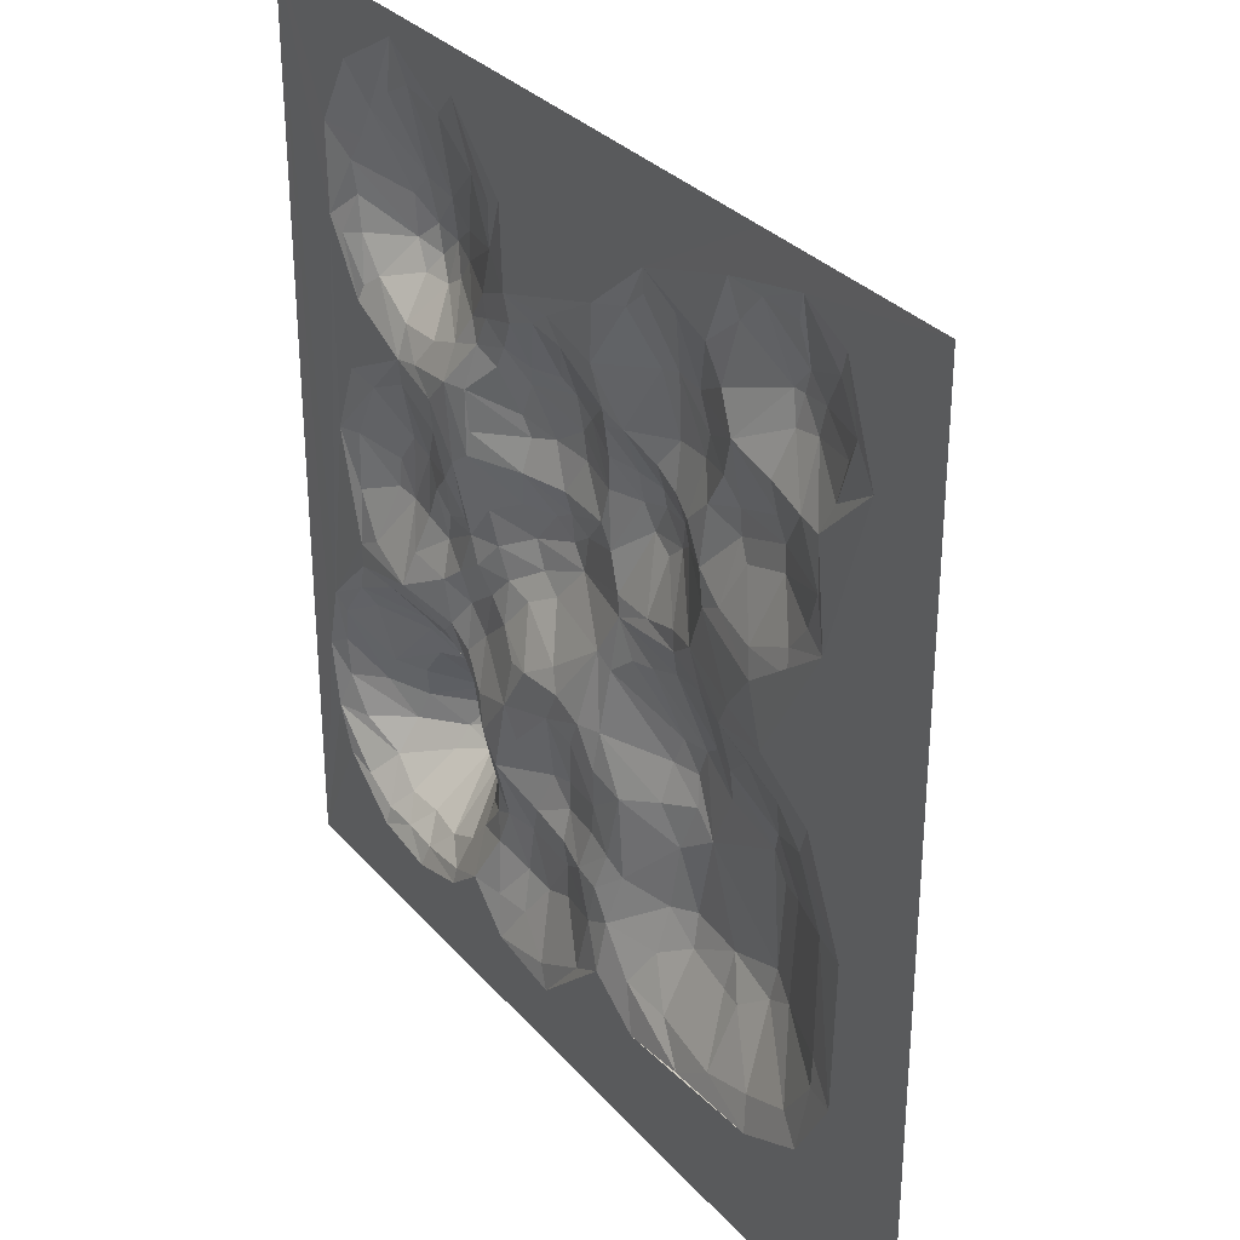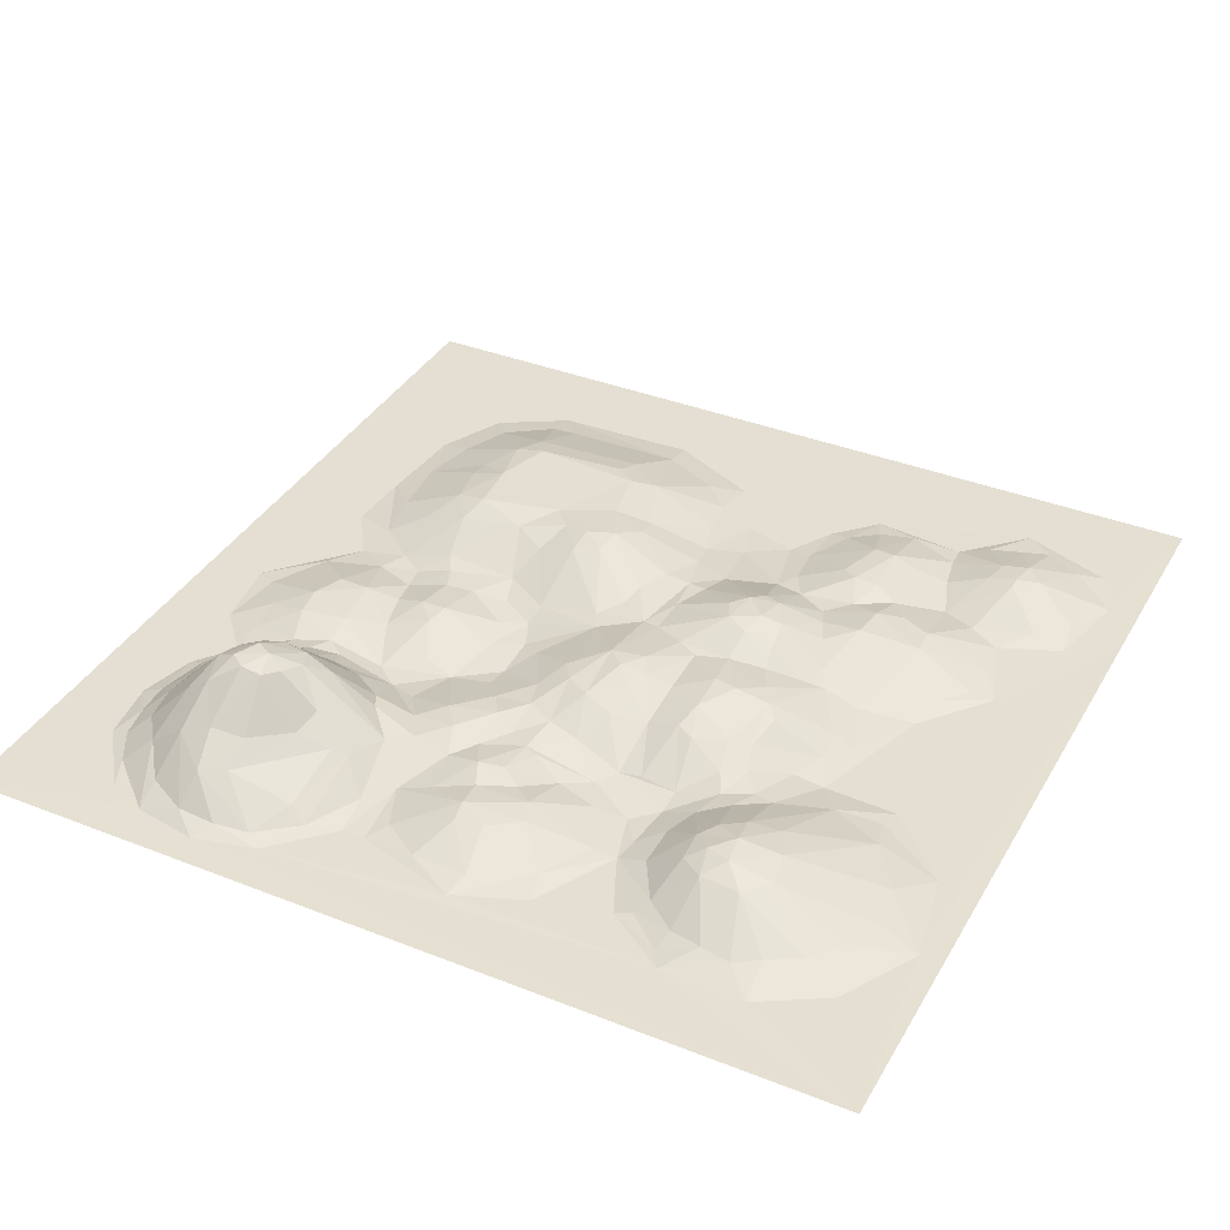
<metadata>
{"format":"obj","ext":"obj","renderer":"f3d","projection":"perspective","resolution":1024,"background":"white","views":[{"elev":31.4,"azim":56.4,"up":"+Z"},{"elev":37.2,"azim":-63.1,"up":"+Y"}]}
</metadata>
<code>
o Terrain_Part_Plane_5_Plane.018
v -1.922 0.002486 -12.16
v -2.139 0.07033 -2.549
v -2.387 0.001843 -1.166
v -2.009 0.000796 -15.35
v -2.695 0.1885 -12.14
v -1.617 0.001913 -3.219
v -2.422 0.148 -3.051
v -2.909 0.004621 -16.87
v -2.71 0.1405 -15.4
v -2.778 0.2197 -14.79
v -2.898 0.000377 -10.04
v -2.632 0.1029 -3.87
v -2.647 0.1081 -1.701
v -3.32 0.1828 -10.81
v -2.682 0.001509 -6.609
v -2.957 0.07555 -5.62
v -2.935 0.01931 -4.516
v -3.578 0.469 -3.249
v -3.448 0.4943 -2.666
v -3.492 0.09291 -4.468
v -3.875 0.4902 -2.236
v -3.789 0.1693 -1.278
v -3.508 0.01018 -0.6705
v -3.453 0.1548 -16.43
v -4.005 0.7363 -12.45
v -3.943 0.1622 -10.15
v -4.632 0.01473 -8.085
v -3.242 0.1195 -6.41
v -4.62 0 0
v -3.613 0.02188 -7.474
v -4.423 0.5357 -5.574
v -4.088 0.5619 -2.744
v -4.258 0.8095 -14.91
v -4.768 0.841 -11.57
v -4.261 0.005969 -9.265
v -4.181 0.4673 -3.353
v -3.73 0.1304 -7.011
v -4.54 0.4366 -5.067
v -4.394 0.1733 -4.273
v -4.407 0.006993 -17.59
v -4.843 0.9801 -14.57
v -4.623 0.9307 -12.56
v -4.36 0.5454 -2.741
v -4.604 0.1813 -16.9
v -4.902 0.8678 -15.24
v -5.029 0.9773 -12.1
v -5.007 0.3026 -10
v -4.788 0.1085 -7.537
v -4.365 0.5058 -6.078
v -4.633 0.09861 -1.197
v -5.351 0.1121 -8.972
v -5.679 0.579 -6.044
v -5.751 0.1418 -17.18
v -5.341 0.07092 -3.945
v -5.274 0.1397 -1.857
v -5.434 0.006248 -1.121
v -6.154 0.8007 -11.01
v -5.871 0.3178 -9.684
v -5.677 0.1023 -3.181
v -5.616 0.675 -15.76
v -5.869 0.2704 -7.39
v -5.412 0.5009 -6.412
v -6.586 0.03968 -17.72
v -6.096 0.9614 -14.98
v -5.943 0.381 -4.963
v -6.339 1.005 -11.83
v -5.682 0.5504 -5.502
v -6.529 0.5192 -4.524
v -6.115 0.7492 -15.75
v -6.888 0.4141 -8.746
v -6.38 0.3005 -7.662
v -6.832 0.5219 -3.841
v -6.021 0.02697 -2.5
v -6.891 0.9903 -13.05
v -6.656 0.4827 -9.533
v -6.567 0.3616 -6.992
v -6.463 0.4387 -5.753
v -7.311 0.2455 -16.96
v -7.193 0.8246 -15.56
v -6.739 0.9426 -10.96
v -6.772 0.6152 -5.088
v -7.275 1.111 -11.37
v -6.908 0.07521 -2.379
v -7.266 0.9724 -14.85
v -7.647 0.6137 -9.3
v -7.392 1.006 -12.6
v -7.716 0.7394 -9.852
v -7.745 0.9825 -7.355
v -7.015 0.4173 -6.291
v -7.444 0.5344 -3.779
v -7.729 0.8688 -13.64
v -7.513 1.11 -11.99
v -7.884 0.9963 -6.984
v -7.587 0.6771 -5.148
v -7.918 1.063 -11.44
v -7.703 0.6318 -8.879
v -7.513 0.5335 -6.068
v -7.822 0.06623 -2.4
v -7.745 0.000421 -1.875
v -8.03 0.003728 -17.81
v -8.399 0.1494 -16.83
v -7.945 0.513 -16.01
v -7.908 0.7891 -15.03
v -8.105 0.5572 -5.809
v -8.192 0.7559 -12.87
v -8.141 0.9874 -12.02
v -8.615 0.7118 -9.151
v -8.092 1.096 -7.6
v -8.56 1.011 -6.614
v -8.921 0.4099 -5.459
v -8.39 0.1075 -2.859
v -8.49 0.7605 -10.15
v -8.477 1.081 -7.933
v -8.655 1.143 -7.064
v -12.17 0.000152 -2.349
v -9.131 0.1684 -15.93
v -8.906 0.3953 -14.84
v -9.032 0.3877 -13.13
v -8.985 1.137 -7.698
v -7.889 0.4899 -3.89
v -9.572 0.5711 -10.69
v -9.033 0.6919 -10.24
v -9.342 0.3308 -14.57
v -9.685 0.3991 -12.04
v -9.532 0.1749 -15.36
v -9.184 0.9101 -6.534
v -9.389 0.2853 -5.201
v -9.499 0.1211 -4.356
v -9.815 0.3439 -13.72
v -9.764 0.2989 -12.87
v -9.914 0.8054 -8.433
v -9.259 1.077 -7.209
v -9.536 0.4352 -5.65
v -9.276 0.003502 -3.112
v -9.216 0.003778 -17.04
v -10.2 0.2451 -12.07
v -9.47 0.6858 -9.541
v -9.827 0.7063 -6.447
v -9.717 0.1494 -16.22
v -10.58 0.2056 -4.515
v -10.03 0.07853 -17.53
v -9.896 0.3507 -14.37
v -9.976 0.555 -10.47
v -9.579 0.7347 -9.15
v -10 0.8296 -7.23
v -10.57 0.8471 -6.099
v -10.76 0.05095 -3.958
v -10.96 0.4946 -15.84
v -10.12 0.1954 -15.24
v -10.49 0.2796 -12.67
v -10.17 0.7813 -7.964
v -10.85 0.4878 -14.44
v -10.85 0.5116 -13.84
v -10.87 0.2202 -11.79
v -10.97 1.031 -8.744
v -11.03 0.8374 -5.808
v -11.04 0.001044 -18.71
v -10.81 0.3113 -15.09
v -11.22 0.2152 -12.49
v -11.05 0.9883 -6.585
v -10.91 0.9727 -7.119
v -11.29 0.06355 -18.22
v -11.64 0.4919 -16.81
v -11.48 0.9965 -8.483
v -11.4 0.8043 -7.917
v -11.32 0.7105 -5.554
v -10.91 0.4684 -16.54
v -11.69 0.2804 -14.88
v -11.38 0.4732 -13.96
v -11.72 0.8078 -10.3
v -11.13 1.035 -9.518
v -11.36 0.1445 -4.372
v -12.16 0.4811 -15.68
v -11.14 0.3358 -11.35
v -11.86 0.9247 -7.102
v -12.18 0.2526 -17.6
v -11.86 0.1396 -11.8
v -12.21 0.8524 -9.983
v -11.5 1.066 -9.1
v -11.94 0.9664 -8.722
v -12.1 0.01174 -4.053
v -12.48 0.867 -9.429
v -12.19 0.1857 -4.717
v -12.71 0.000546 -18.45
v -12.31 0.4594 -16.71
v -12.38 0.5869 -10.66
v -12.44 0.7614 -7.265
v -12.82 0.04315 -14.37
v -12.23 0.1755 -13.51
v -12.15 0.6002 -5.689
v -12.36 0.1843 -11.84
v -12.72 0.726 -8.757
v -12.49 0.5744 -7.963
v -12.64 0.6987 -6.87
v -12.35 0.73 -6.145
v -12.81 0.18 -3.525
v -12.64 0.06455 -2.519
v -12.95 0.1342 -17.58
v -12.83 0.3394 -15.64
v -13.01 0.5566 -10.5
v -13.72 0.13 -8.019
v -12.78 0.4177 -5.497
v -13.4 0.3759 -4.66
v -13.67 0.002721 -0.9179
v -13.12 0.278 -16.44
v -12.95 0.3933 -11.39
v -13.69 0.0142 -17.56
v -13.16 0.3162 -15.18
v -12.45 0.04647 -12.8
v -13.5 0.4733 -11.02
v -13.29 0.513 -9.868
v -13.07 0.4349 -6.004
v -13.29 0.3562 -5.099
v -13.39 0.1965 -2.314
v -13.31 0.3927 -15.88
v -13.25 0.03714 -13.81
v -13.47 0.4339 -9.15
v -13.59 0.3355 -5.742
v -13.76 0.6388 -15.5
v -13.69 0.571 -14.99
v -13.75 0.4656 -12.06
v -13.68 0.1802 -7.515
v -13.78 0.1551 -6.681
v -14.67 0.8742 -4.644
v -14.53 0.8011 -3.97
v -13.76 0.4842 -14.34
v -13.84 0.3731 -10.49
v -13.92 0.4303 -16.62
v -13.88 0.6375 -16.05
v -14.22 0.5203 -13.61
v -13.54 0.1509 -13.14
v -14.51 0.2084 -1.581
v -14.29 0.3683 -12.63
v -14.32 0.03732 -6.718
v -13.91 0.4469 -5.331
v -15.27 0.9059 -3.625
v -15.77 0.005187 -0.5051
v -14.86 1.681 -14.85
v -14.86 1.388 -14.27
v -14.34 0.5098 -11.63
v -14.13 0.412 -9.987
v -14.26 0.3756 -9.678
v -14.15 0.06579 -8.333
v -15.03 0.8928 -5.137
v -15.06 1.827 -15.78
v -14.85 1.76 -15.35
v -14.67 0.6416 -13.35
v -14.48 0.3656 -10.94
v -14.65 0.185 -8.935
v -14.3 0.2967 -5.981
v -15.37 1.06 -4.546
v -14.55 0.003599 -18.25
v -14.56 0.09644 -17.93
v -14.43 0.4203 -17.21
v -15.02 0.4984 -10.01
v -14.87 0.09245 -8.022
v -15.05 0.281 -6.25
v -15.46 0.8701 -5.407
v -14.82 -0.006011 -7.274
v -15.86 0.004113 -18.58
v -15.23 0.4521 -17.61
v -15.35 1.78 -14.63
v -15.33 0.4557 -12.74
v -14.86 0.3478 -12.3
v -15.03 0.3102 -11.37
v -15.13 0.5111 -10.59
v -15.35 0.3988 -9.549
v -15.75 0.4947 -9.061
v -15.4 0.04181 -6.824
v -15.53 0.1809 -1.376
v -15.35 1.752 -16.23
v -15.46 2.105 -15.61
v -16.16 0.01852 -11.97
v -15.97 0.06976 -7.486
v -15.86 1.018 -4.99
v -16.04 0.8453 -3.459
v -15.92 1.824 -16.37
v -15.7 2.128 -15.21
v -15.97 0.2201 -11.2
v -15.71 0.4237 -10.32
v -15.78 0.1669 -18.13
v -16.16 0.5781 -17.6
v -16 2.075 -15.89
v -16.05 1.05 -4.443
v -16.35 0.2413 -1.789
v -16.26 2.067 -15.54
v -16.23 1.967 -15.08
v -15.88 1.917 -14.82
v -15.93 1.211 -13.95
v -16.3 0.6203 -13.02
v -16.12 0.7934 -5.396
v -16.58 0.1811 -18.06
v -16.36 0.4988 -10.26
v -16.28 0.4743 -8.875
v -16 0.234 -6.258
v -16.52 0.8702 -4.846
v -16.56 0.8439 -3.977
v -16.69 1.385 -16.66
v -16.64 1.73 -16.16
v -17.76 -0.003426 -11.79
v -17.3 0.004278 -18.36
v -16.94 0.4923 -17.53
v -16.87 0.1287 -12.4
v -16.84 0.4262 -10.18
v -17.16 0.112 -8.068
v -15.95 0.004788 -6.932
v -17.79 0.2009 -3.587
v -17.49 0.2695 -3.049
v -17.25 1.087 -14.92
v -16.54 1.024 -14.09
v -17.22 0.05217 -11.51
v -16.98 0.2505 -5.684
v -17.28 0.1087 -17.97
v -17.41 1.236 -15.63
v -16.4 0.7555 -13.36
v -17.88 0.3611 -13.41
v -16.78 0.4454 -9.547
v -17.41 0.001779 -6.283
v -17.54 0.2223 -4.974
v -17.69 0.2537 -4.26
v -17.53 0.006627 -1.47
v -17.63 0.5666 -17
v -17.62 1.048 -16.25
v -17.27 0.07048 -5.924
v -17.06 0.2524 -2.329
v -17.83 0.09064 -10.6
v -18.05 0.08578 -17.54
v -17.84 0.117 -9.357
v -17.94 0.7513 -14.89
v -18.44 0.008744 -9.456
v -17.99 0.04974 -5.097
v -18.42 0.007791 -2.967
v -18.46 0.3071 -16.4
v -17.81 0.001732 -7.89
v -19.11 0.01399 -16.37
v -18.87 0.1944 -15.54
v -18.2 0.7171 -15.47
v -17.75 -0.002738 -12.31
v -18.67 0.004744 -17.3
v -18.9 0.1533 -14.67
v -18.76 0.1006 -13.9
v -18.07 0.1141 -13
v -20 -1.1e-05 -20
v -19.35 0.00547 -14.93
v -19.01 0.000389 -13.55
v -18.37 0.000238 -4.848
v 4e-06 0 0
v -11 2e-06 -20
v 4e-06 0 -20
v -20 -2e-06 0
f 347 11 6
f 347 6 3
f 11 15 6
f 1 4 5
f 4 9 10
f 6 17 12
f 14 1 5
f 17 15 16
f 9 8 24
f 7 12 18
f 7 18 19
f 13 2 19
f 349 8 4
f 15 37 28
f 15 30 37
f 12 17 18
f 22 23 21
f 15 11 35
f 35 11 26
f 15 27 30
f 31 16 49
f 20 16 31
f 19 18 32
f 21 19 32
f 28 37 49
f 8 40 24
f 26 14 34
f 36 20 39
f 23 22 50
f 37 30 48
f 21 32 43
f 21 43 50
f 24 40 44
f 47 26 34
f 30 27 48
f 24 44 45
f 27 35 51
f 54 36 39
f 43 36 54
f 50 43 55
f 42 41 46
f 35 26 58
f 49 48 62
f 50 55 56
f 33 45 41
f 23 56 29
f 51 35 58
f 48 27 61
f 44 40 53
f 44 53 60
f 27 51 71
f 62 61 52
f 55 59 73
f 40 63 53
f 46 74 66
f 55 73 56
f 41 45 64
f 57 46 66
f 72 54 68
f 40 100 63
f 70 58 75
f 61 71 76
f 68 65 81
f 73 59 72
f 56 73 99
f 75 58 80
f 65 77 81
f 80 66 82
f 83 73 72
f 99 73 83
f 53 63 78
f 64 79 84
f 64 84 74
f 66 74 82
f 77 89 81
f 85 75 87
f 71 70 88
f 72 68 90
f 83 72 90
f 87 80 82
f 89 76 93
f 90 81 94
f 70 96 108
f 83 90 98
f 90 94 120
f 90 120 111
f 101 63 100
f 78 63 101
f 103 79 102
f 92 86 106
f 96 107 113
f 93 88 108
f 102 78 101
f 109 93 114
f 98 111 99
f 99 134 115
f 106 86 105
f 112 95 122
f 108 113 119
f 114 108 119
f 100 348 135
f 116 102 101
f 103 102 116
f 103 117 91
f 113 107 119
f 107 137 144
f 120 110 128
f 111 128 134
f 106 105 124
f 95 121 122
f 110 126 133
f 121 106 124
f 137 122 121
f 123 117 125
f 132 119 131
f 118 129 130
f 125 116 139
f 145 131 151
f 127 133 146
f 135 157 141
f 123 125 149
f 136 124 130
f 143 124 136
f 145 151 161
f 140 127 156
f 139 141 167
f 139 167 148
f 149 139 148
f 151 131 155
f 145 161 160
f 134 147 181
f 142 152 153
f 347 1 11
f 156 146 160
f 136 150 159
f 165 151 164
f 151 165 161
f 140 156 166
f 136 159 154
f 160 161 175
f 140 166 172
f 150 153 159
f 168 158 148
f 152 158 168
f 169 152 168
f 164 155 179
f 160 175 195
f 160 195 156
f 166 156 190
f 172 183 181
f 172 190 183
f 159 169 189
f 159 189 209
f 174 154 177
f 148 163 173
f 186 174 177
f 170 174 186
f 179 171 182
f 347 4 1
f 176 162 184
f 163 185 173
f 178 170 186
f 164 180 193
f 197 115 196
f 189 169 188
f 177 209 191
f 180 182 192
f 183 190 202
f 196 181 203
f 177 191 206
f 195 194 212
f 202 195 212
f 204 115 197
f 184 157 348
f 198 176 184
f 185 176 198
f 173 185 199
f 173 199 188
f 178 186 200
f 193 192 201
f 214 197 196
f 204 197 214
f 189 188 209
f 200 186 206
f 182 178 211
f 213 202 218
f 198 184 207
f 205 185 198
f 191 209 221
f 200 206 210
f 211 178 200
f 217 182 211
f 214 196 225
f 205 198 207
f 199 205 215
f 208 199 215
f 225 196 224
f 220 208 219
f 209 231 221
f 211 200 227
f 223 187 222
f 218 212 223
f 215 228 229
f 215 229 219
f 206 221 210
f 200 210 227
f 218 250 235
f 224 235 244
f 205 207 228
f 233 216 230
f 231 216 233
f 217 241 243
f 235 250 244
f 232 214 236
f 207 252 253
f 223 222 201
f 236 225 251
f 239 226 238
f 230 226 239
f 240 221 233
f 210 240 248
f 227 248 241
f 234 201 243
f 218 234 250
f 237 204 232
f 229 228 245
f 238 220 246
f 243 242 249
f 252 184 260
f 247 230 239
f 240 233 264
f 255 241 266
f 244 258 251
f 254 253 261
f 249 242 255
f 251 258 275
f 236 251 284
f 29 237 350
f 263 247 239
f 259 243 256
f 234 259 269
f 251 275 284
f 276 236 284
f 270 236 276
f 237 232 270
f 254 261 271
f 246 245 272
f 238 246 272
f 263 239 262
f 252 260 281
f 265 264 273
f 255 266 267
f 274 256 268
f 259 256 274
f 271 261 277
f 264 263 273
f 257 269 295
f 258 295 291
f 272 277 283
f 262 288 289
f 262 289 290
f 280 266 279
f 267 280 268
f 274 268 294
f 259 274 306
f 275 291 296
f 276 297 325
f 278 286 287
f 290 289 315
f 280 279 293
f 294 268 293
f 284 296 297
f 298 277 282
f 299 277 298
f 293 279 273
f 294 293 317
f 294 305 274
f 292 260 301
f 298 282 302
f 273 303 338
f 317 293 304
f 295 306 312
f 287 286 314
f 287 314 309
f 293 273 311
f 296 312 319
f 237 321 350
f 301 260 343
f 302 292 313
f 310 309 329
f 296 319 320
f 304 293 311
f 294 317 305
f 322 302 313
f 315 329 316
f 290 316 342
f 306 334 318
f 312 324 319
f 297 307 308
f 322 313 327
f 314 299 323
f 328 304 326
f 324 318 331
f 325 332 321
f 301 343 339
f 308 307 332
f 305 330 334
f 320 331 346
f 329 337 341
f 328 326 330
f 333 322 335
f 336 323 333
f 337 323 336
f 330 300 345
f 321 332 350
f 337 336 340
f 342 341 345
f 330 345 346
f 336 333 335
f 344 336 335
f 340 344 345
f 344 343 350
f 335 343 344
f 346 345 350
f 184 348 343
f 2 6 12
f 3 6 2
f 2 12 7
f 4 8 9
f 5 4 10
f 17 6 15
f 13 3 2
f 33 25 5 10
f 14 11 1
f 19 2 7
f 23 3 13
f 16 15 28
f 20 17 16
f 21 13 19
f 21 23 13
f 347 3 23
f 10 9 33
f 31 38 39 20
f 26 11 14
f 347 23 29
f 9 24 33
f 27 15 35
f 16 28 49
f 18 17 20
f 34 14 5
f 18 20 36
f 32 18 36
f 34 5 25
f 41 42 25 33
f 40 8 349
f 62 52 31 49
f 49 37 48
f 43 32 36
f 22 21 50
f 46 25 42
f 46 34 25
f 23 50 56
f 33 24 45
f 58 26 47
f 78 79 69 53
f 39 38 54
f 100 40 349
f 67 38 31
f 46 41 74
f 62 48 61
f 67 31 52
f 54 38 67
f 55 43 59
f 57 34 46
f 57 47 34
f 61 27 71
f 59 43 54
f 45 44 60
f 54 67 65
f 58 47 57
f 68 54 65
f 64 45 60
f 70 51 58
f 72 59 54
f 29 56 99
f 60 53 69
f 64 60 69
f 70 71 51
f 76 52 61
f 67 52 77
f 65 67 77
f 74 41 64
f 80 57 66
f 80 58 57
f 77 52 76
f 97 94 81 89
f 64 69 79
f 85 70 75
f 77 76 89
f 82 74 92
f 87 75 80
f 88 76 71
f 90 68 81
f 92 74 86
f 96 70 85
f 93 76 88
f 132 126 109 114
f 29 99 115
f 82 92 95
f 88 70 108
f 99 83 98
f 91 74 84
f 91 86 74
f 97 89 93
f 94 97 104
f 82 95 112
f 87 82 112
f 98 90 111
f 100 349 348
f 102 79 78
f 103 84 79
f 96 85 107
f 108 96 113
f 109 97 93
f 109 104 97
f 110 94 104
f 120 94 110
f 91 84 103
f 105 86 91
f 106 95 92
f 137 85 87
f 114 93 108
f 137 87 112
f 107 85 137
f 99 111 134
f 137 112 122
f 104 109 110
f 118 91 117
f 118 105 91
f 114 119 132
f 100 135 116 101
f 110 109 126
f 111 120 128
f 135 348 157
f 117 103 116
f 121 95 106
f 144 119 107
f 127 110 133
f 110 127 128
f 127 140 147 128
f 123 118 117
f 124 105 118
f 131 119 144
f 126 132 138
f 125 117 116
f 133 126 138
f 116 135 139
f 118 123 129
f 130 124 118
f 145 132 131
f 138 132 145
f 171 155 131 144
f 134 128 147
f 139 135 141
f 129 123 142
f 146 133 138
f 149 125 139
f 150 130 129
f 143 137 121
f 146 138 145
f 142 123 149
f 143 121 124
f 209 177 154 159
f 156 127 146
f 160 146 145
f 115 134 181
f 142 149 152
f 153 129 142
f 153 150 129
f 154 143 136
f 137 143 171
f 144 137 171
f 172 147 140
f 141 157 162
f 158 149 148
f 152 149 158
f 136 130 150
f 143 154 174
f 164 151 155
f 167 141 162
f 167 162 163
f 171 143 170
f 175 161 165
f 29 115 204
f 169 153 152
f 159 153 169
f 143 174 170
f 155 171 179
f 147 172 181
f 148 167 163
f 168 148 173
f 190 156 195
f 172 166 190
f 163 162 176
f 165 193 187 175
f 178 171 170
f 164 179 180
f 182 171 178
f 184 162 157
f 165 164 193
f 183 213 203 181
f 194 175 187
f 195 175 194
f 190 195 202
f 196 115 181
f 185 163 176
f 188 169 168
f 180 179 182
f 188 168 173
f 186 177 206
f 193 180 192
f 213 183 202
f 253 254 228 207
f 205 199 185
f 218 202 212
f 208 188 199
f 209 188 216
f 192 182 217
f 222 187 193
f 224 196 203
f 216 188 208
f 209 216 231
f 206 191 221
f 223 194 187
f 347 349 4
f 235 213 218
f 235 203 213
f 29 204 237
f 215 205 228
f 219 208 215
f 220 216 208
f 201 192 217
f 212 194 223
f 224 203 235
f 232 204 214
f 226 216 220
f 201 222 193
f 230 216 226
f 221 231 233
f 240 210 221
f 241 211 227
f 217 211 241
f 201 217 243
f 234 218 223
f 236 214 225
f 207 184 252
f 245 246 219 229
f 243 241 242
f 251 225 224
f 227 210 248
f 234 223 201
f 230 247 264 233
f 220 219 246
f 238 226 220
f 234 243 259
f 244 250 258
f 251 224 244
f 269 257 250 234
f 241 248 266
f 255 242 241
f 256 243 249
f 287 310 289 288
f 258 250 257
f 270 232 236
f 228 254 271
f 245 228 271
f 248 240 265
f 266 248 265
f 262 239 238
f 263 264 247
f 267 249 255
f 265 240 264
f 268 249 267
f 268 256 249
f 253 252 281
f 261 253 281
f 245 271 272
f 278 238 272
f 278 262 238
f 258 257 295
f 276 284 297
f 272 271 277
f 288 262 278
f 279 266 265
f 267 266 280
f 275 258 291
f 270 276 285
f 261 281 282
f 277 261 282
f 278 272 283
f 263 262 290
f 279 265 273
f 269 259 306
f 284 275 296
f 285 276 325
f 237 270 285
f 286 278 283
f 288 278 287
f 273 263 303
f 268 280 293
f 292 281 260
f 292 282 281
f 318 324 312 306
f 303 263 290
f 295 269 306
f 325 297 308
f 237 285 325
f 299 283 277
f 299 286 283
f 315 289 310
f 291 295 312
f 296 291 312
f 237 325 321
f 302 282 292
f 310 287 309
f 300 273 338
f 306 274 305
f 297 296 307
f 311 273 300
f 343 260 184
f 313 292 301
f 286 299 314
f 315 310 329
f 290 315 316
f 306 305 334
f 298 322 323 299
f 307 296 320
f 322 298 302
f 301 339 327 313
f 303 290 342
f 338 303 342
f 326 304 311
f 317 304 328
f 305 317 328
f 319 324 331
f 337 329 309 314
f 337 314 323
f 305 328 330
f 320 319 331
f 325 308 332
f 333 323 322
f 300 326 311
f 318 334 346
f 307 320 346
f 316 329 341
f 300 338 345
f 307 346 332
f 335 322 327
f 342 316 341
f 330 326 300
f 331 318 346
f 339 335 327
f 341 337 340
f 338 342 345
f 334 330 346
f 332 346 350
f 340 336 344
f 341 340 345
f 335 339 343
f 345 344 350

</code>
